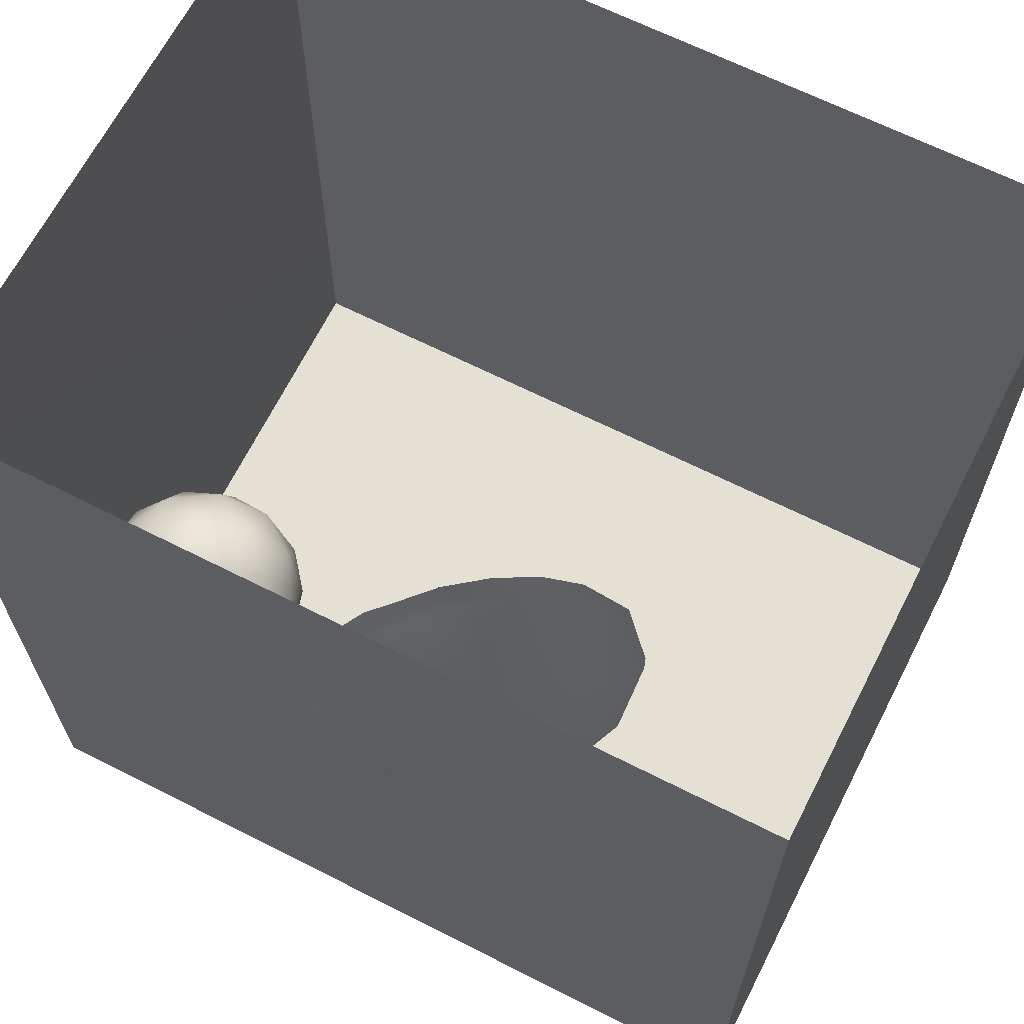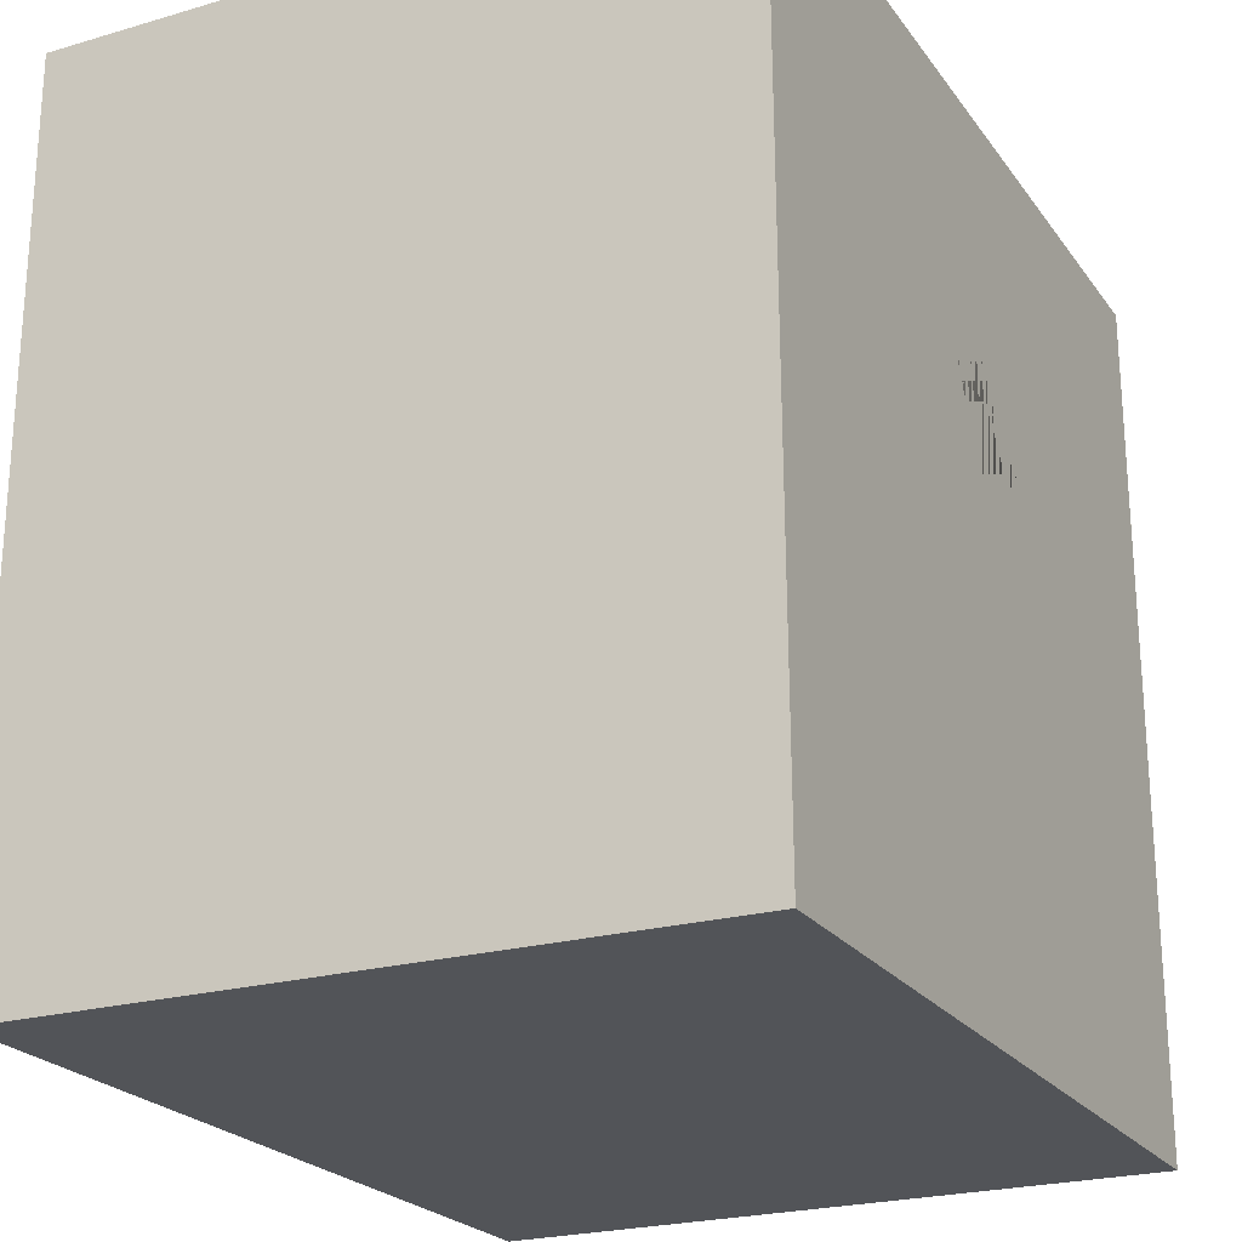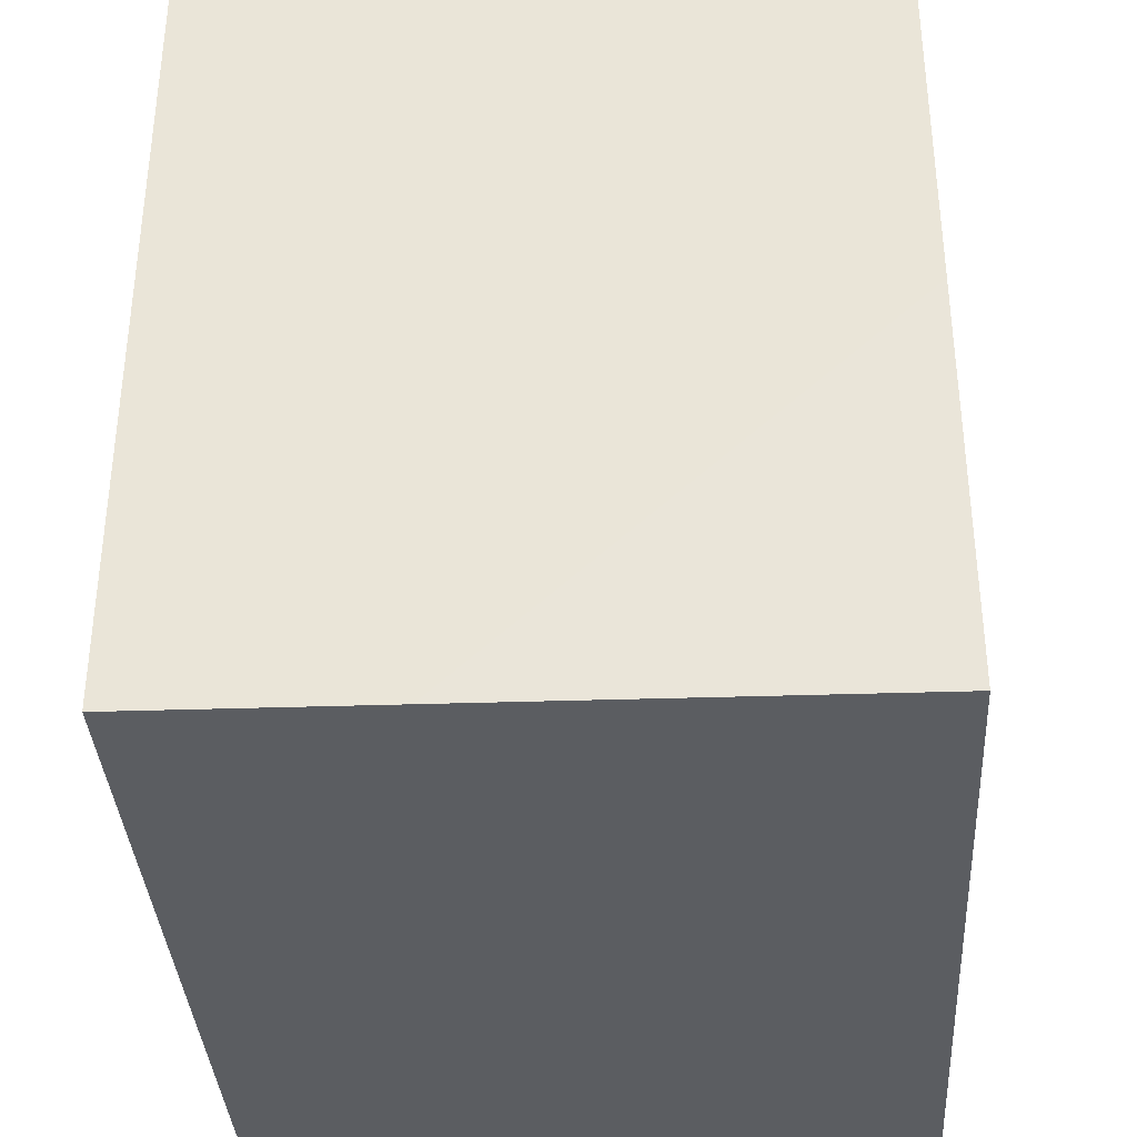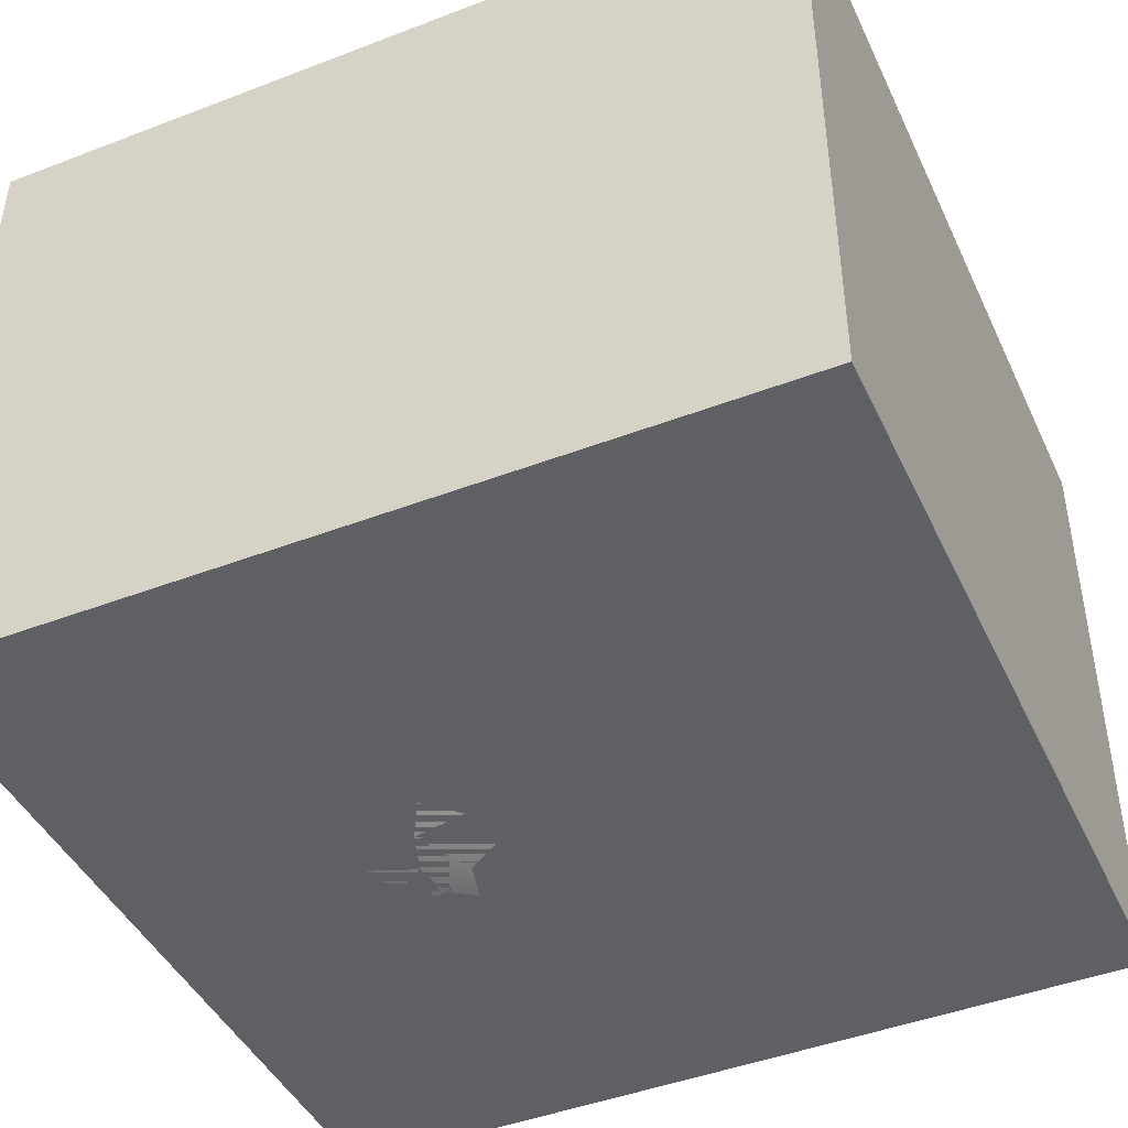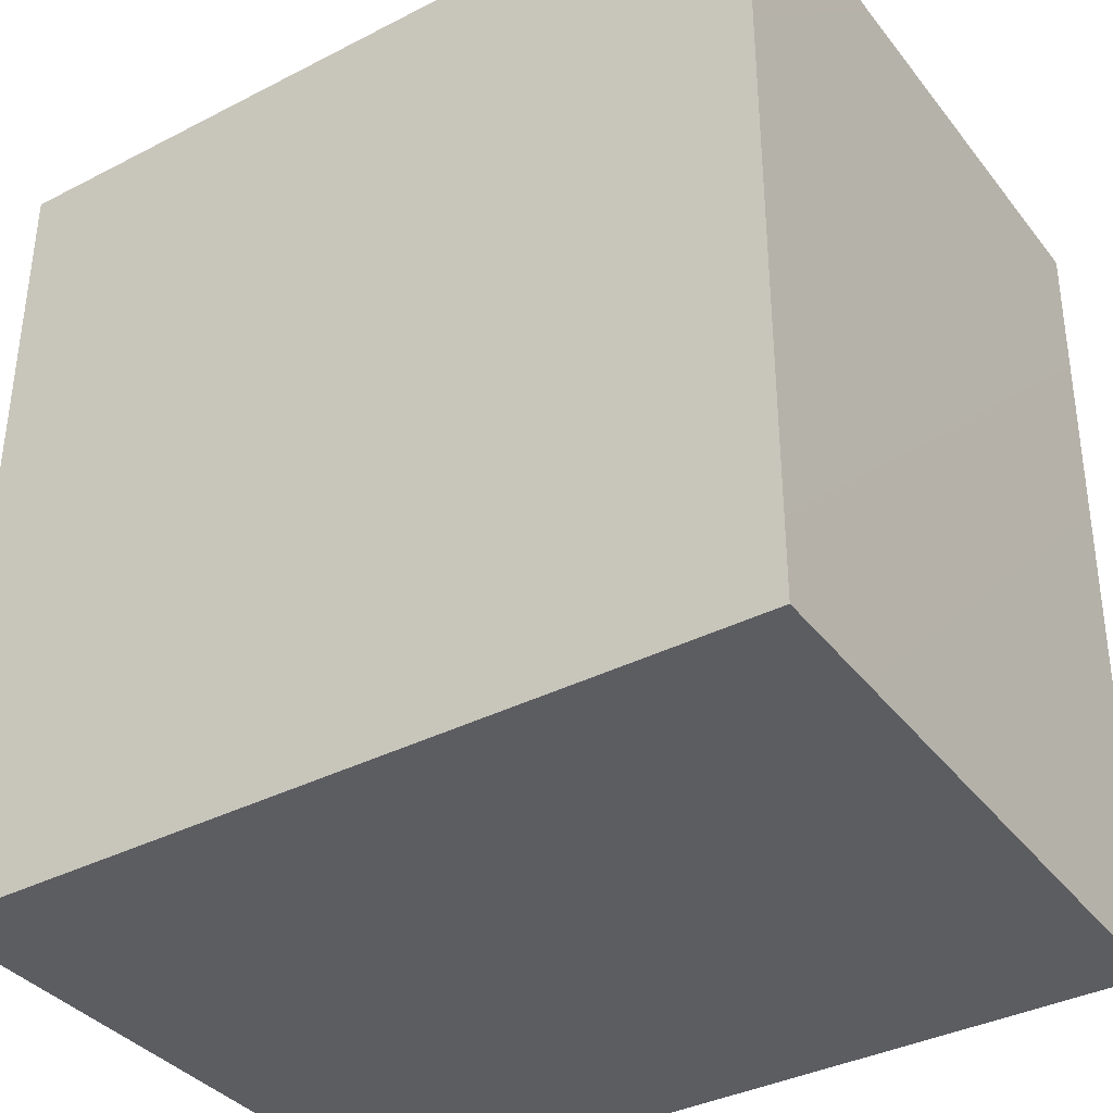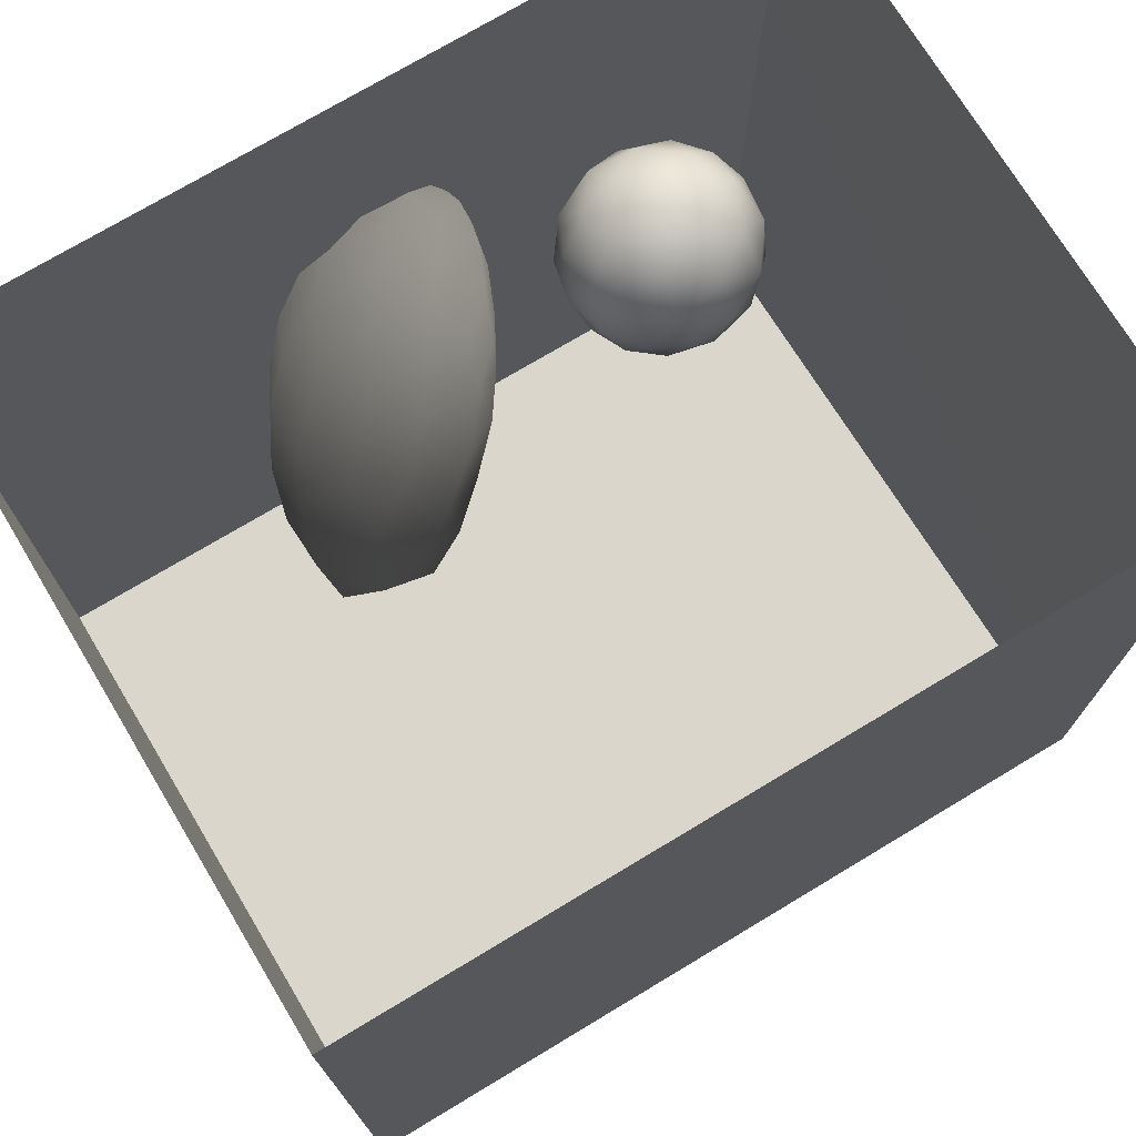
<metadata>
{"format":"obj","ext":"obj","renderer":"f3d","projection":"perspective","resolution":1024,"background":"white","views":[{"elev":65.3,"azim":27.1,"up":"+Z"},{"elev":-23.2,"azim":-63.4,"up":"+Z"},{"elev":-36.2,"azim":-86.5,"up":"+Z"},{"elev":-44.2,"azim":114.1,"up":"+Y"},{"elev":-36.8,"azim":-146.4,"up":"+Z"},{"elev":73.7,"azim":149.0,"up":"+Z"}]}
</metadata>
<code>
v -0.1374 0 0.394
v -0.1008 0 0.3015
v -0.05708 0 0.3943
v -0.1752 0.0002315 0.3209
v -0.1455 0 0.239
v -0.048 0 0.2119
v -0.07573 0.01825 0.4612
v -0.006572 0 0.3164
v -0.1728 0.06533 0.3962
v -0.193 0.07658 0.2773
v -0.1023 0.106 0.4561
v 0.03563 0 0.4253
v -0.1653 0.1586 0.3712
v 0.01053 0.07888 0.4792
v -0.1298 0.03766 0.1528
v 0.09932 0 0.2791
v -0.052 0.1861 0.4561
v -0.1802 0.166 0.2298
v 0.08817 0.1545 0.4713
v 0.009207 0 0.1227
v 0.1282 0.03103 0.4261
v -0.1336 0.1517 0.1098
v -0.04569 0.06117 0.05883
v 0.08781 0.02583 0.04685
v 0.1273 0 0.1449
v 0.2022 0.008781 0.3326
v 0.2007 0 0.2207
v 0.2827 0.04717 0.2627
v 0.2228 0.1092 0.4022
v -0.1411 0.2603 0.1855
v 0.01318 0.2674 0.4374
v -0.1201 0.2634 0.3426
v 0.03606 0.1063 -0.01371
v 0.2374 0.02449 0.1111
v -0.09405 0.3386 0.2624
v -0.09377 0.2586 0.06478
v -0.06191 0.1556 0.02627
v 0.148 0.2446 0.4439
v -0.0351 0.34 0.3571
v 0.1708 0.07809 -0.008794
v -0.01258 0.2218 -0.02625
v 0.2586 0.2201 0.3976
v 0.2976 0.09824 0.03562
v -0.009765 0.4223 0.2767
v -0.08414 0.3613 0.1481
v 0.3436 0.09694 0.1671
v 0.2089 0.3335 0.4015
v 0.3234 0.1466 0.3141
v 0.0773 0.3561 0.398
v 0.1035 0.1755 -0.0703
v -0.02458 0.3628 0.007572
v 0.2367 0.1609 -0.0636
v 0.1456 0.4433 0.3456
v -0.01682 0.4561 0.1339
v 0.3968 0.1789 0.08455
v 0.4039 0.2146 0.2217
v 0.3345 0.2796 0.3414
v 0.056 0.2815 -0.07782
v 0.3412 0.1824 -0.02176
v 0.1665 0.2687 -0.1157
v 0.07637 0.5219 0.2164
v 0.2869 0.4116 0.3416
v 0.3046 0.2595 -0.1005
v 0.4041 0.3511 0.2676
v 0.4568 0.2974 0.1293
v 0.4179 0.2684 -0.01197
v 0.08498 0.383 -0.0914
v 0.2323 0.364 -0.1421
v 0.4553 0.4404 0.1809
v 0.3583 0.4725 0.2741
v 0.154 0.4752 -0.1103
v 0.2311 0.5249 0.2814
v 0.1721 0.5947 0.1735
v 0.2907 0.4823 -0.1478
v 0.376 0.3632 -0.1106
v 0.4802 0.3886 0.02799
v 0.3492 0.5812 0.1998
v 0.06329 0.5218 0.02323
v 0.4784 0.532 0.07808
v 0.1914 0.5785 -0.07416
v 0.1665 0.6178 0.04643
v 0.261 0.6464 0.1132
v 0.4423 0.4901 -0.08751
v 0.3345 0.609 -0.1057
v 0.2574 0.6574 0.003144
v 0.3785 0.6542 0.06984
v 0.457 0.5947 -0.02584
v -0.001716 0.08145 0.2896
v 0.1124 0.2145 0.1937
v 0.3312 0.5167 0.03413
v 0.1643 0.3915 -0.008382
v 0.2009 0.4949 0.007313
v 0.3785 0.3907 0.1239
v 0.2281 0.4874 0.1254
v 0.2922 0.3716 0.02175
v 0.2755 0.2325 0.07458
v 0.1502 0.3863 0.1598
v 0.3181 0.3238 0.1655
v 0.2521 0.4469 -0.06076
v 0.1438 0.283 0.01339
g leftSphere
f 75 76 66
f 77 82 73
f 46 43 55
f 72 77 73
f 43 59 55
f 77 86 82
f 53 44 49
f 8 12 3
f 3 12 7
f 2 8 3
f 74 84 83
f 74 68 71
f 79 87 86
f 2 4 5
f 38 47 49
f 76 83 79
f 50 58 60
f 46 34 43
f 30 22 18
f 75 66 63
f 20 25 16
f 6 15 20
f 52 50 60
f 2 3 1
f 36 45 51
f 66 55 59
f 16 26 21
f 16 25 27
f 50 52 40
f 13 10 9
f 24 25 20
f 44 39 49
f 14 19 17
f 24 23 33
f 31 19 38
f 22 15 18
f 43 34 40
f 31 39 32
f 16 8 6
f 21 26 29
f 57 56 64
f 47 62 53
f 3 7 1
f 29 48 42
f 30 45 36
f 76 69 65
f 28 34 46
f 17 11 14
f 46 56 48
f 84 80 85
f 43 52 59
f 77 69 79
f 56 55 65
f 67 51 78
f 75 83 76
f 17 32 13
f 48 28 46
f 6 8 2
f 79 69 76
f 44 45 35
f 5 6 2
f 16 12 8
f 58 41 51
f 21 12 16
f 48 56 57
f 58 51 67
f 23 15 22
f 27 34 28
f 73 81 78
f 14 12 21
f 10 15 5
f 80 84 74
f 29 19 21
f 70 77 72
f 24 34 25
f 28 26 27
f 49 39 31
f 40 33 50
f 83 84 87
f 5 15 6
f 17 19 31
f 38 29 42
f 49 47 53
f 68 67 71
f 9 11 13
f 42 47 38
f 65 66 76
f 1 4 2
f 85 81 82
f 68 60 67
f 16 6 20
f 79 86 77
f 13 11 17
f 86 85 82
f 39 44 35
f 64 56 65
f 78 61 73
f 79 83 87
f 54 61 78
f 87 84 86
f 73 61 72
f 84 85 86
f 48 57 42
f 59 63 66
f 25 34 27
f 14 11 7
f 28 48 29
f 29 26 28
f 51 54 78
f 70 62 64
f 20 23 24
f 54 45 44
f 32 30 18
f 74 75 68
f 71 80 74
f 65 55 66
f 74 83 75
f 56 46 55
f 53 72 61
f 71 78 80
f 62 47 57
f 71 67 78
f 58 67 60
f 80 81 85
f 13 18 10
f 59 52 63
f 21 19 14
f 44 53 61
f 9 4 1
f 77 70 69
f 37 23 22
f 1 7 9
f 5 4 10
f 62 57 64
f 80 78 81
f 33 23 37
f 40 34 24
f 32 18 13
f 50 41 58
f 75 63 68
f 37 41 33
f 10 4 9
f 7 11 9
f 63 52 60
f 57 47 42
f 49 31 38
f 35 32 39
f 31 32 17
f 73 82 81
f 30 32 35
f 20 15 23
f 27 26 16
f 35 45 30
f 36 37 22
f 7 12 14
f 36 41 37
f 18 15 10
f 70 64 69
f 33 41 50
f 54 44 61
f 24 33 40
f 51 45 54
f 40 52 43
f 38 19 29
f 51 41 36
f 72 62 70
f 22 30 36
f 53 62 72
f 69 64 65
f 63 60 68
v -0.5875 0.25 0
v -0.3375 0.25 0
v -0.3639 0.3618 0
v -0.3563 0.2986 0.08187
v -0.3653 0.3047 -0.1006
v -0.4035 0.3998 -0.07876
v -0.4327 0.4461 0.009191
v -0.3639 0.1884 0.09343
v -0.4106 0.388 0.1104
v -0.3675 0.1916 -0.1033
v -0.3585 0.1498 -8.755e-05
v -0.4211 0.2517 -0.1866
v -0.4442 0.3644 -0.1699
v -0.4851 0.4553 -0.09934
v -0.4094 0.2741 0.1738
v -0.5273 0.4926 -0.006295
v -0.4427 0.1371 -0.1697
v -0.436 0.1464 0.1697
v -0.5119 0.4644 0.104
v -0.4147 0.08009 0.06147
v -0.5002 0.3742 0.1986
v -0.4134 0.0815 -0.06174
v -0.5965 0.4833 -0.08926
v -0.5029 0.1961 -0.229
v -0.5492 0.415 -0.1838
v -0.5182 0.3029 -0.2343
v -0.5068 0.2362 0.2362
v -0.5332 0.122 0.2078
v -0.5008 0.04827 -0.1195
v -0.6272 0.4944 0.03432
v -0.5147 0.0433 0.1203
v -0.5564 0.1021 -0.1991
v -0.6521 0.4311 -0.1598
v -0.502 0.01518 -0.007365
v -0.6067 0.3224 0.2385
v -0.7093 0.4586 -0.06459
v -0.6208 0.4404 0.1585
v -0.6098 0.2073 -0.2453
v -0.6151 0.1857 0.24
v -0.6041 0.02082 -0.0985
v -0.738 0.44 0.06104
v -0.6256 0.06837 0.1675
v -0.6395 0.3351 -0.2293
v -0.7003 0.2569 0.223
v -0.7983 0.3769 -0.04453
v -0.7289 0.364 0.1717
v -0.6823 0.1056 -0.1807
v -0.6181 0.005694 0.04337
v -0.7402 0.3706 -0.157
v -0.7259 0.2395 -0.2079
v -0.7161 0.1473 0.1882
v -0.8113 0.3382 0.06798
v -0.7263 0.04958 -0.05535
v -0.7281 0.0603 0.08217
v -0.7816 0.2498 0.1576
v -0.7904 0.1614 -0.1161
v -0.8002 0.2782 -0.1284
v -0.789 0.147 0.1063
v -0.835 0.2508 -0.03502
v -0.806 0.1284 0.0009649
v -0.8277 0.222 0.06329
g rightSphere
f 160 161 159
f 159 161 152
f 156 160 159
f 134 120 131
f 153 156 147
f 155 158 151
f 139 128 127
f 116 123 130
f 112 117 124
f 150 149 143
f 126 112 124
f 139 127 135
f 152 155 146
f 120 111 108
f 110 105 102
f 132 117 129
f 138 126 124
f 106 105 113
f 127 128 118
f 137 130 141
f 121 115 109
f 141 152 146
f 131 120 118
f 128 139 142
f 149 145 136
f 122 117 110
f 123 116 114
f 153 147 140
f 129 134 140
f 132 129 140
f 108 115 118
f 148 153 140
f 115 127 118
f 103 106 107
f 160 156 153
f 126 125 113
f 121 109 119
f 136 145 141
f 111 122 110
f 117 112 110
f 134 122 120
f 131 128 142
f 148 131 142
f 128 131 118
f 156 159 157
f 150 138 147
f 133 149 136
f 158 154 151
f 106 114 107
f 148 134 131
f 123 114 125
f 154 142 151
f 160 154 158
f 121 127 115
f 108 111 102
f 109 103 107
f 127 121 135
f 142 139 151
f 104 115 108
f 161 160 158
f 154 148 142
f 138 143 126
f 145 149 157
f 105 112 113
f 156 150 147
f 112 105 110
f 135 137 146
f 123 136 130
f 145 159 152
f 144 139 135
f 149 150 157
f 114 116 107
f 144 155 151
f 123 133 136
f 116 119 107
f 161 155 152
f 149 133 143
f 109 104 103
f 138 150 143
f 133 123 125
f 148 154 153
f 134 148 140
f 132 138 124
f 104 108 102
f 122 134 129
f 137 119 130
f 111 110 102
f 125 114 113
f 144 135 146
f 139 144 151
f 138 132 147
f 103 104 102
f 130 136 141
f 141 145 152
f 137 121 119
f 154 160 153
f 122 111 120
f 112 126 113
f 150 156 157
f 117 122 129
f 115 104 109
f 119 109 107
f 105 106 103
f 119 116 130
f 147 132 140
f 121 137 135
f 105 103 102
f 143 133 125
f 159 145 157
f 114 106 113
f 120 108 118
f 137 141 146
f 155 144 146
f 126 143 125
f 155 161 158
f 117 132 124
v   1 0 -1.04
v  -0.99 0 -1.04
v  -1.01 0  0.99
v   1 0  0.99
g floor
f 162 163 164
f 164 165 162
v   1 1.59 -1.04
v   1 1.59  0.99
v  -1.02 1.59  0.99
v  -1.02 1.59 -1.04
g ceiling
f 166 167 168
f 168 169 166
v   1 1.59 -1.04
v  -1.02 1.59 -1.04
v  -0.99 0 -1.04
v   1 0 -1.04
g backWall
f 170 171 172
f 172 173 170
v  1 1.59 0.99
v  1 1.59 -1.04
v  1 0 -1.04
v  1 0 0.99
g rightWall
f 174 175 176
f 176 177 174
v  -1.02 1.59 -1.04
v  -1.02 1.59 0.99
v  -1.01 0 0.99
v  -0.99 0 -1.04
g leftWall
f 178 179 180
f 180 181 178
v  0.23 1.58 -0.22
v  0.23 1.58 0.16
v  -0.24 1.58 0.16
v  -0.24 1.58 -0.22
g light
f 182 183 184
f 184 185 182

</code>
